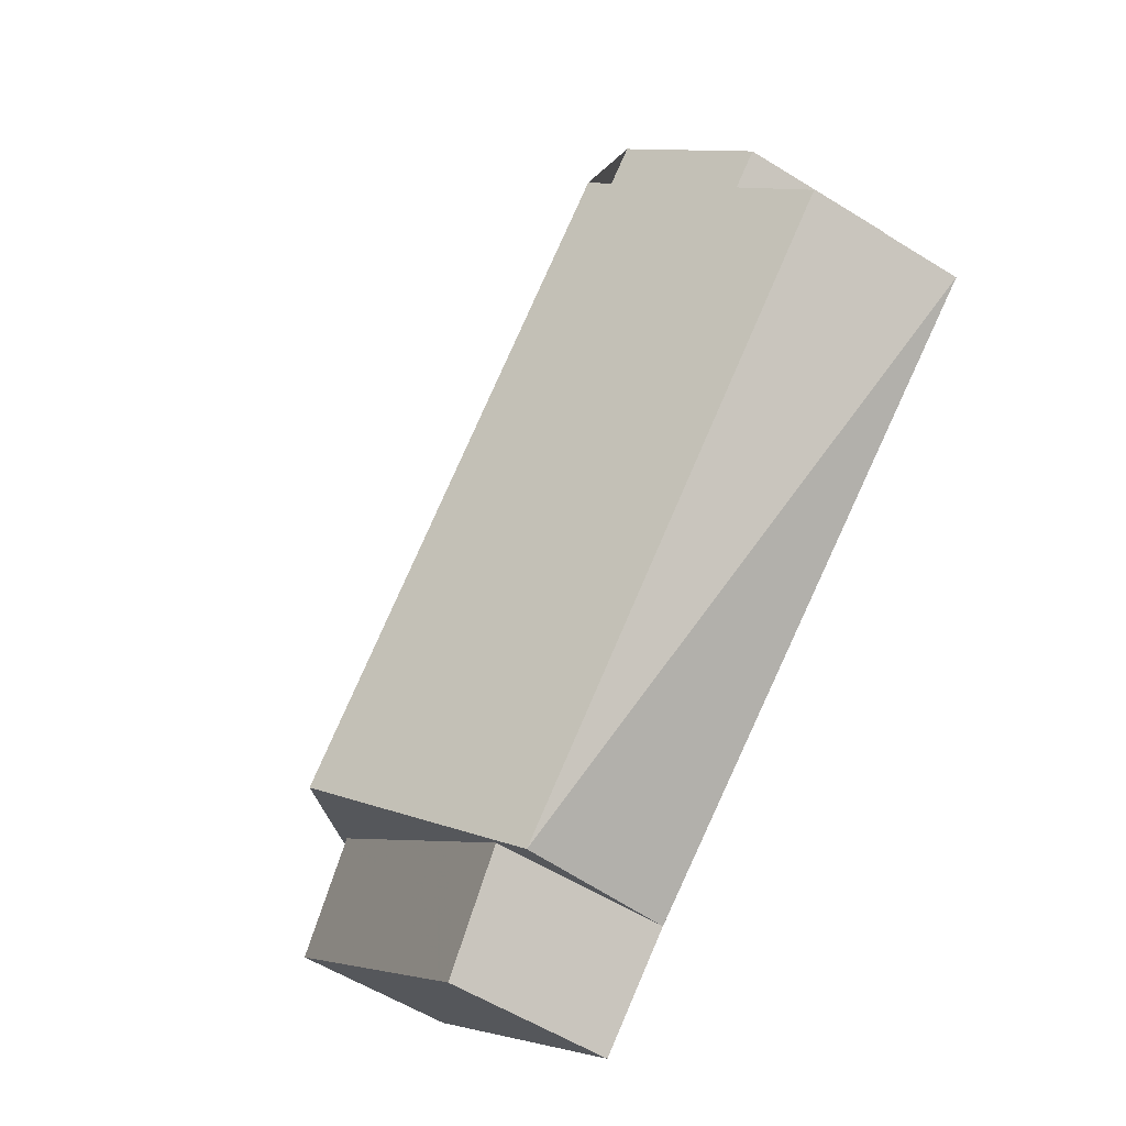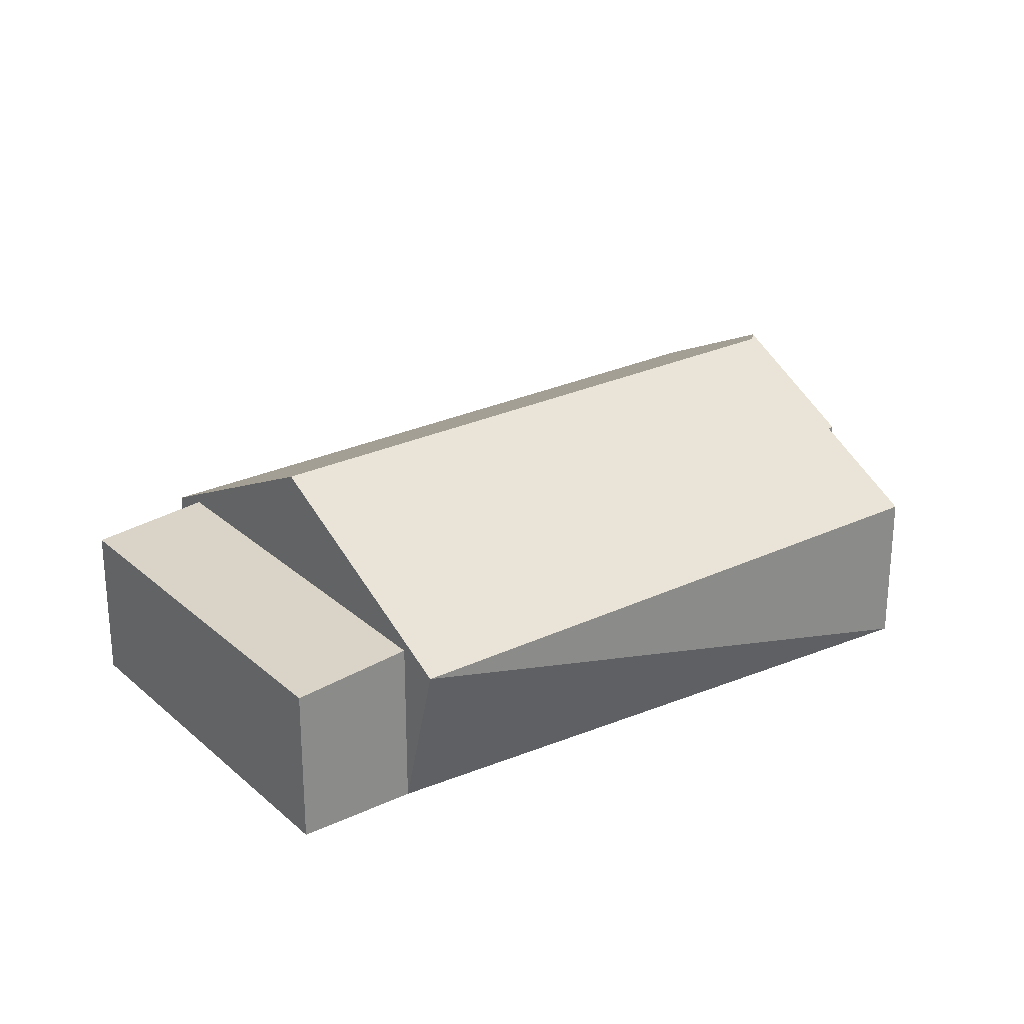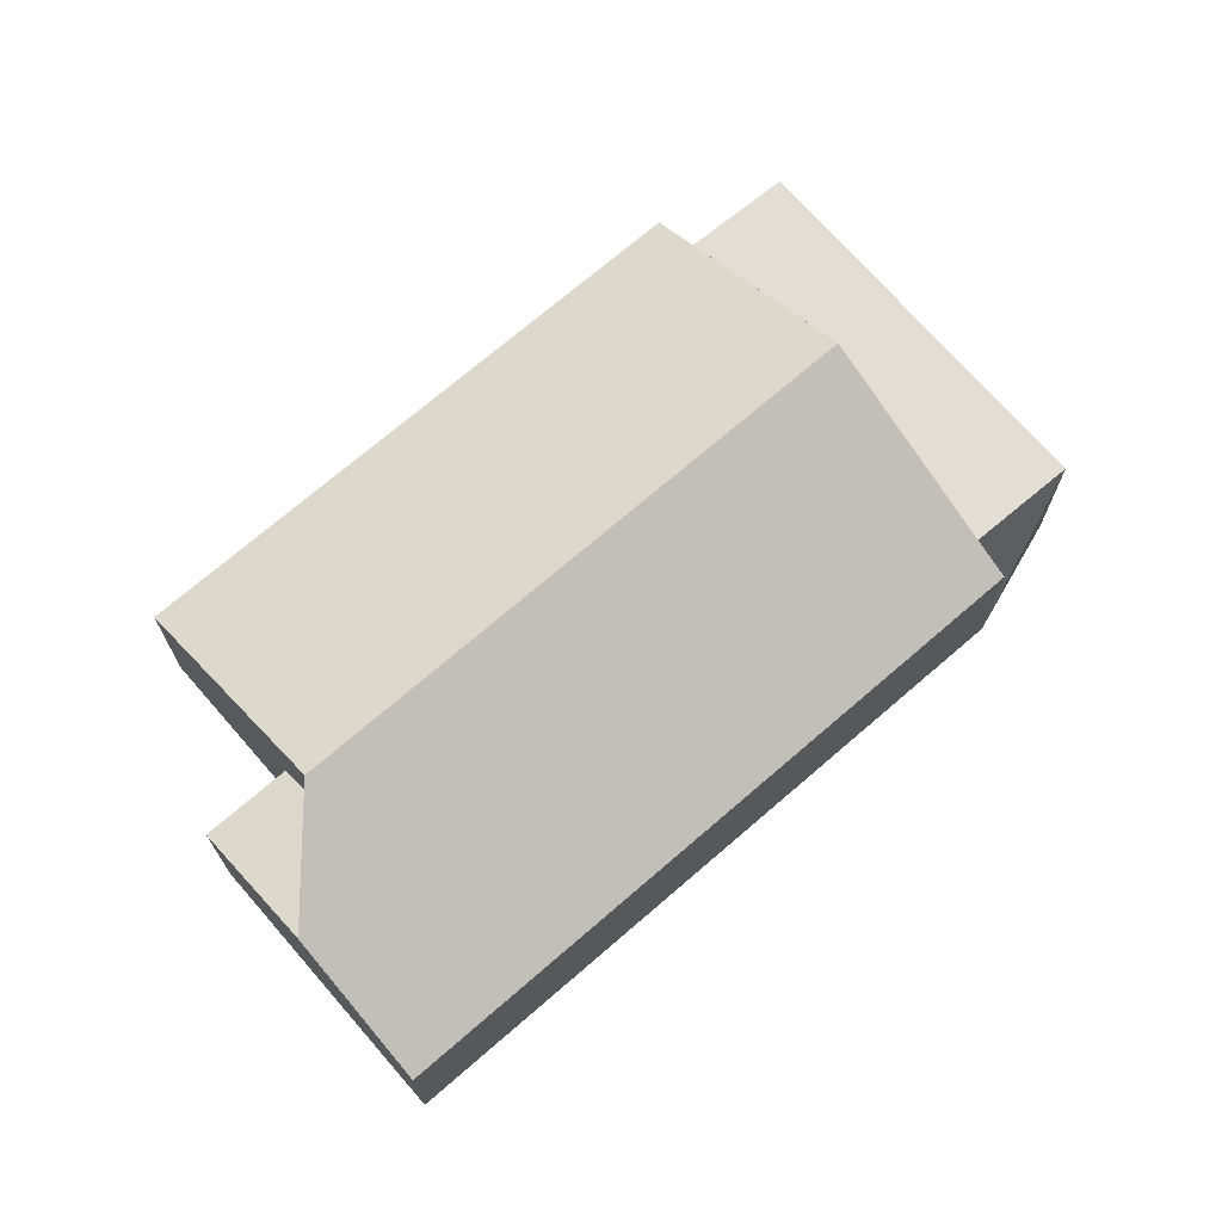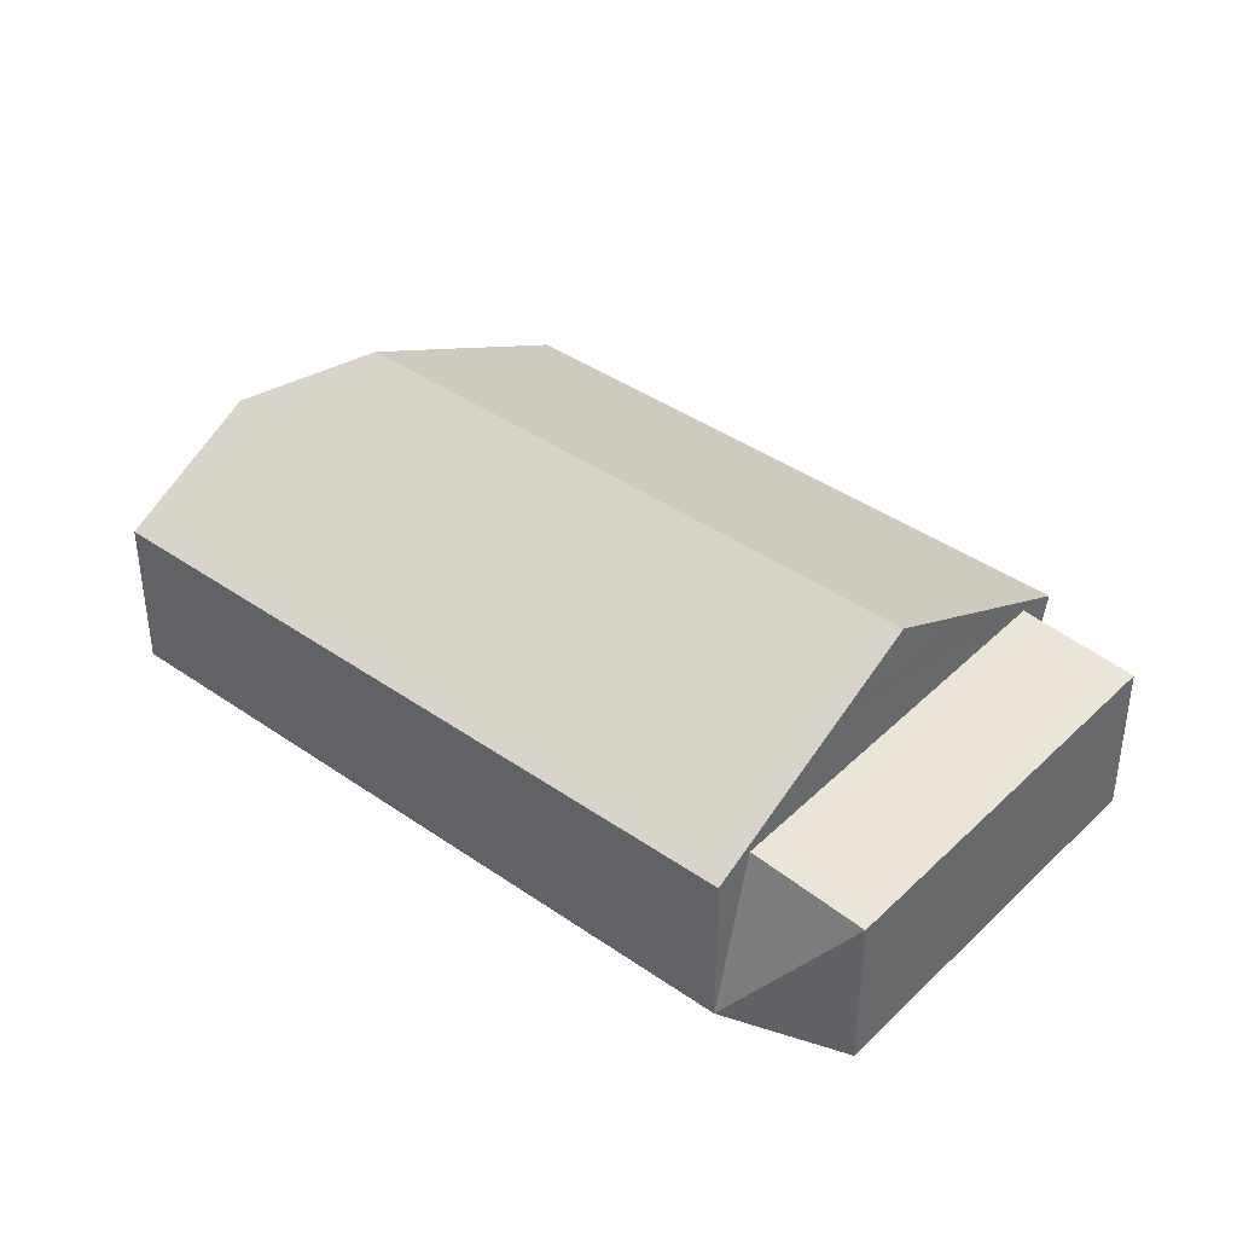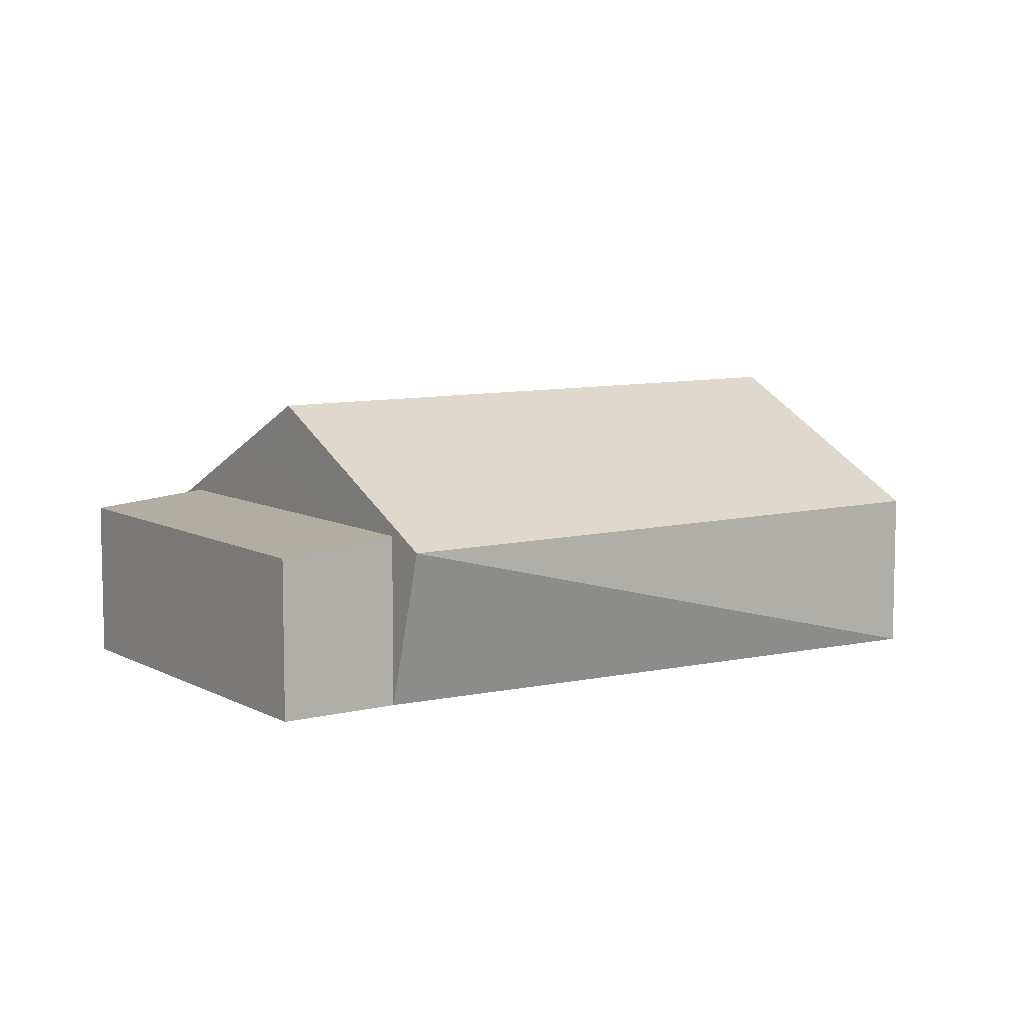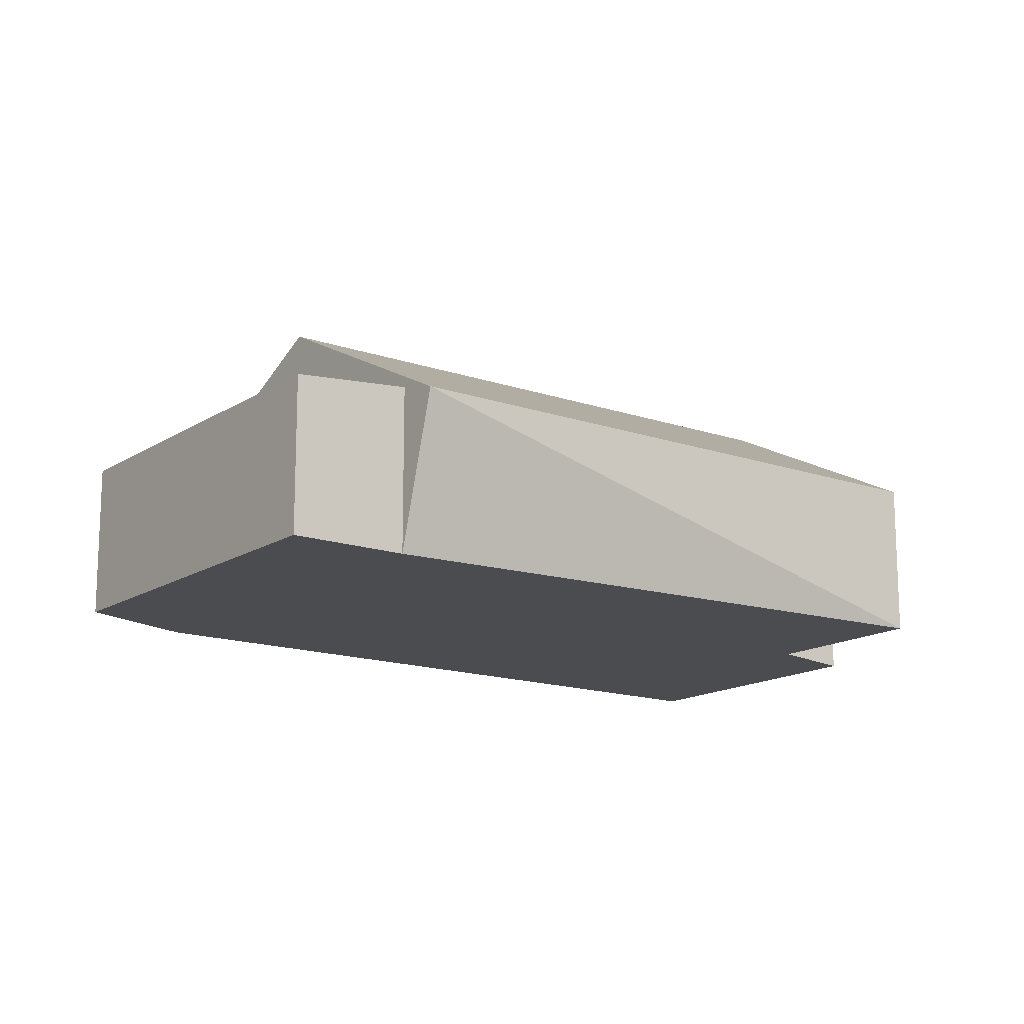
<metadata>
{"format":"obj","ext":"obj","renderer":"f3d","projection":"perspective","resolution":1024,"background":"white","views":[{"elev":-56.5,"azim":-123.1,"up":"+Z"},{"elev":26.6,"azim":-172.6,"up":"+Y"},{"elev":71.4,"azim":2.9,"up":"+Y"},{"elev":40.6,"azim":84.4,"up":"+Y"},{"elev":8.3,"azim":-170.9,"up":"+Y"},{"elev":-15.2,"azim":-172.7,"up":"+Y"}]}
</metadata>
<code>
v -245.2 -7.522 -196.3
v -243.5 -7.522 -197.9
v -238.1 -7.522 -192.3
v -239.3 -7.522 -190.1
v -249.2 -7.522 -180.6
v -253.2 -7.522 -184.6
v -251.9 -7.522 -185.9
v -254.5 -7.522 -188.6
g CityEngineMaterial_186
f 1 2 3 4 5 6 7 8
v -251.2 -3.128 -182.6
v -249.2 -4.531 -180.6
v -239.3 -4.531 -190.1
v -242.5 -2.207 -193.5
v -251.2 -2.207 -185.2
v -249.9 -3.128 -183.8
v -245.8 -4.531 -196.9
v -254.5 -4.531 -188.6
v -251.9 -4.512 -185.9
v -253.2 -4.512 -184.6
v -243.5 -4.527 -197.9
v -245.2 -4.322 -196.3
v -239.8 -4.322 -190.7
v -238.1 -4.527 -192.3
g CityEngineMaterial_18
f 9 10 11 12 13 14
f 13 12 15 16
f 9 14 17 18
f 19 20 21 22
v -245.2 -4.322 -196.3
v -245.2 -7.522 -196.3
v -245.8 -4.531 -196.9
v -239.3 -4.531 -190.1
v -239.3 -7.522 -190.1
v -239.8 -4.322 -190.7
v -243.7 -3.022 -194.7
v -241.4 -3.022 -192.3
v -242.5 -2.207 -193.5
v -238.1 -4.527 -192.3
v -238.1 -7.522 -192.3
v -243.5 -7.522 -197.9
v -243.5 -4.527 -197.9
v -251.9 -7.522 -185.9
v -251.9 -4.512 -185.9
v -249.9 -3.129 -183.8
v -254.5 -4.531 -188.6
v -254.5 -7.522 -188.6
v -250.1 -3.022 -184
v -252.4 -3.022 -186.4
v -251.2 -2.207 -185.2
v -253.2 -4.512 -184.6
v -253.2 -7.522 -184.6
v -249.2 -7.522 -180.6
v -249.2 -4.531 -180.6
v -251.2 -3.128 -182.6
g CityEngineMaterial_188
f 23 24 25 29 30 26 27 28
f 30 29 31
f 32 33 34 35
f 36 37 38 41 42 39 40
f 42 41 43
f 44 45 46 47 48
f 34 24 23 35
f 32 28 27 33
f 44 37 36 45
v -249.2 -4.531 -180.6
v -249.2 -7.522 -180.6
v -239.3 -7.522 -190.1
v -239.3 -4.531 -190.1
v -245.8 -4.531 -196.9
v -245.2 -7.522 -196.3
v -254.5 -7.522 -188.6
v -254.5 -4.531 -188.6
g CityEngineMaterial_187
f 49 50 51 52
f 53 54 55 56

</code>
